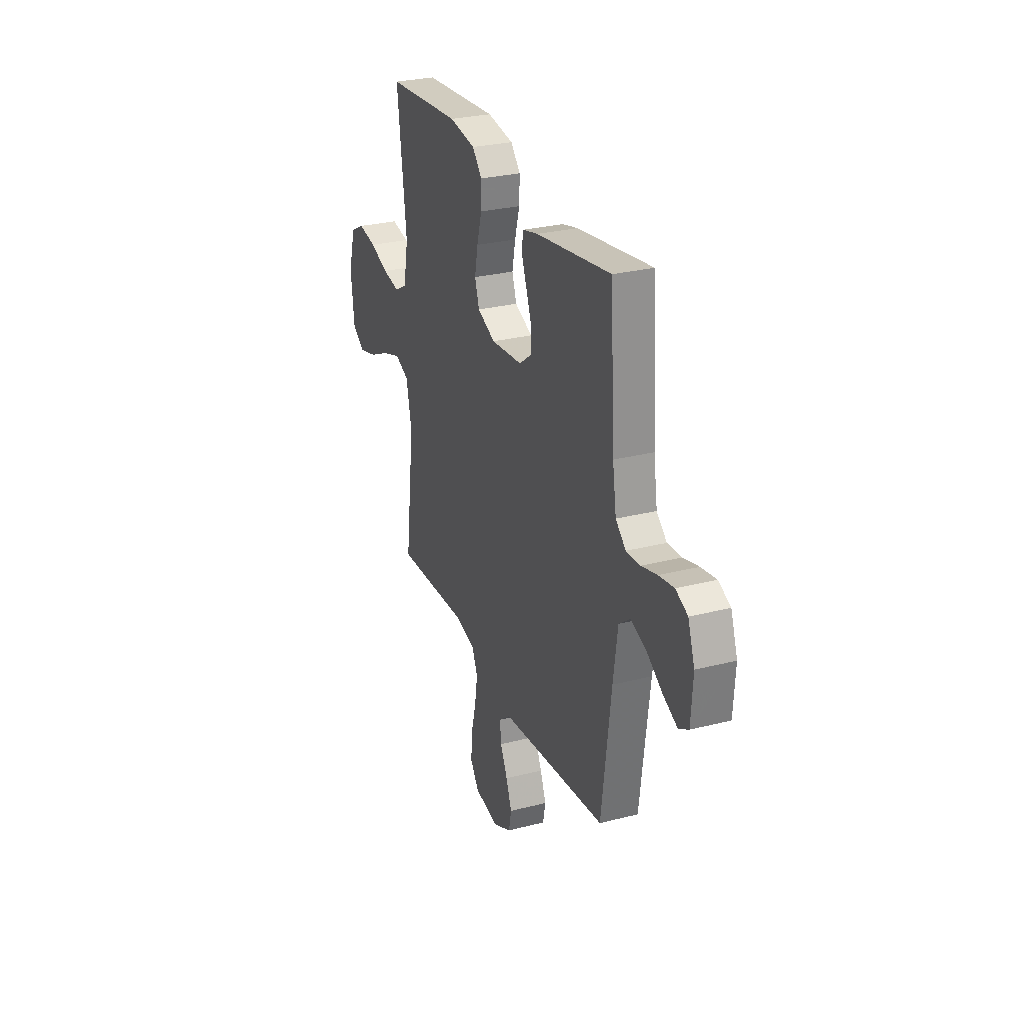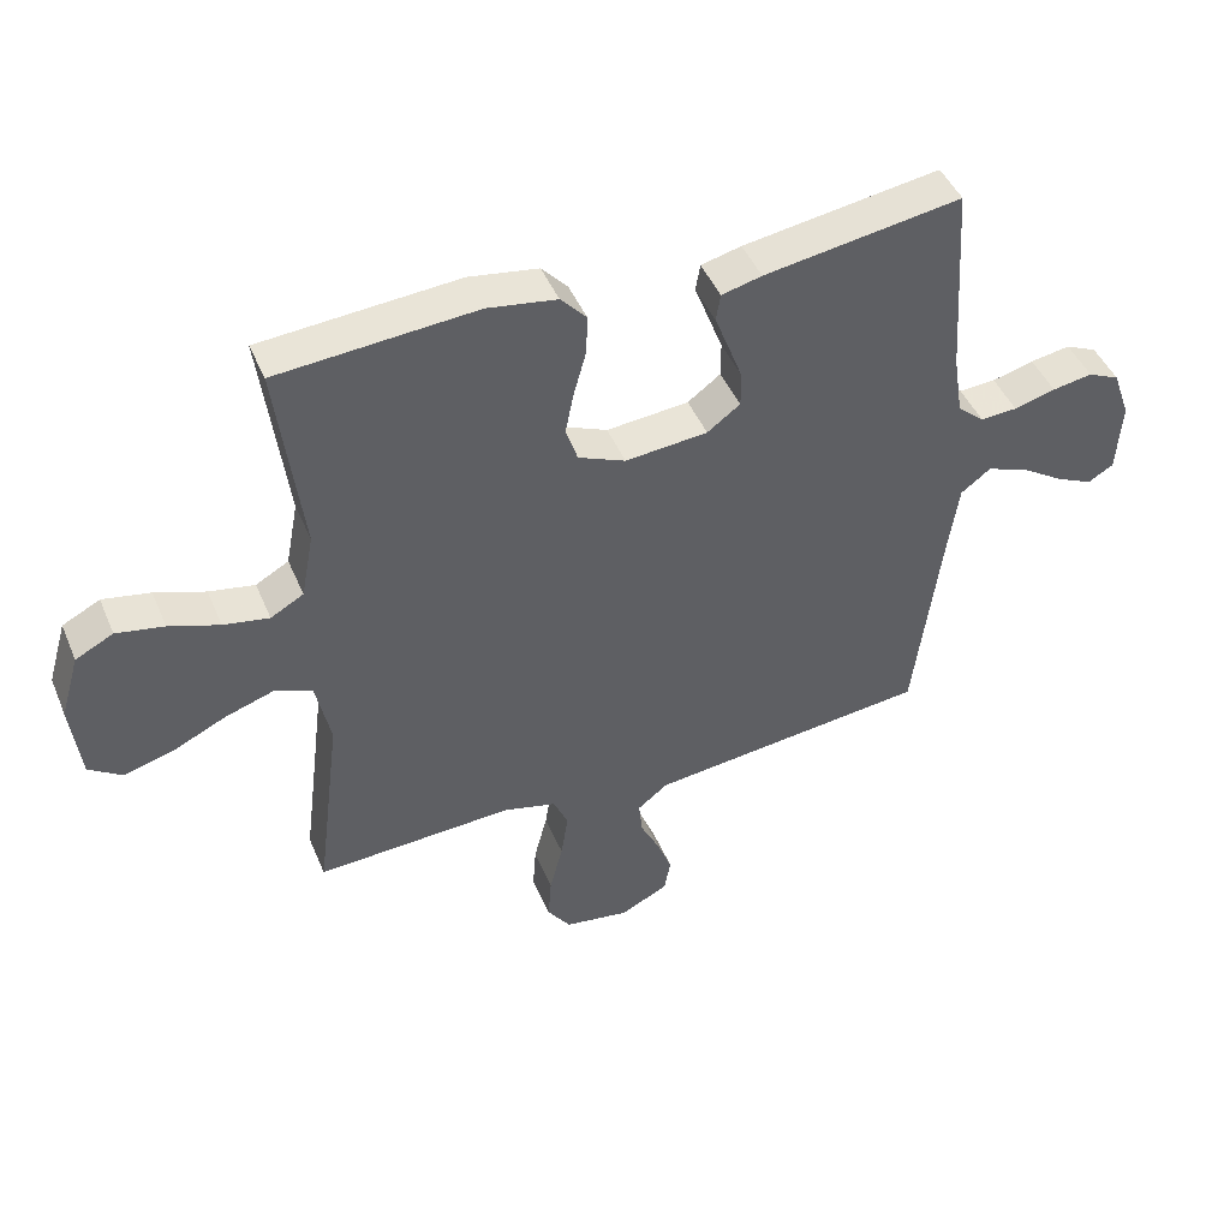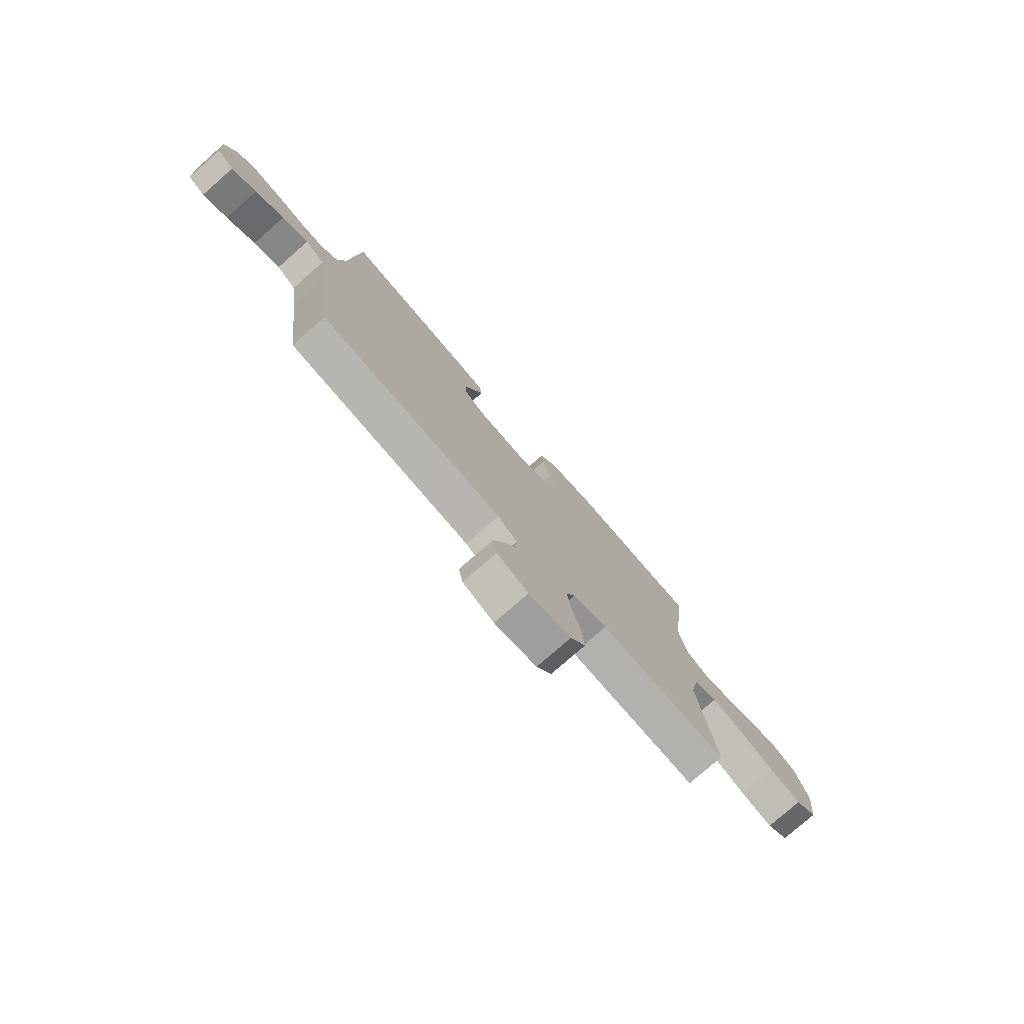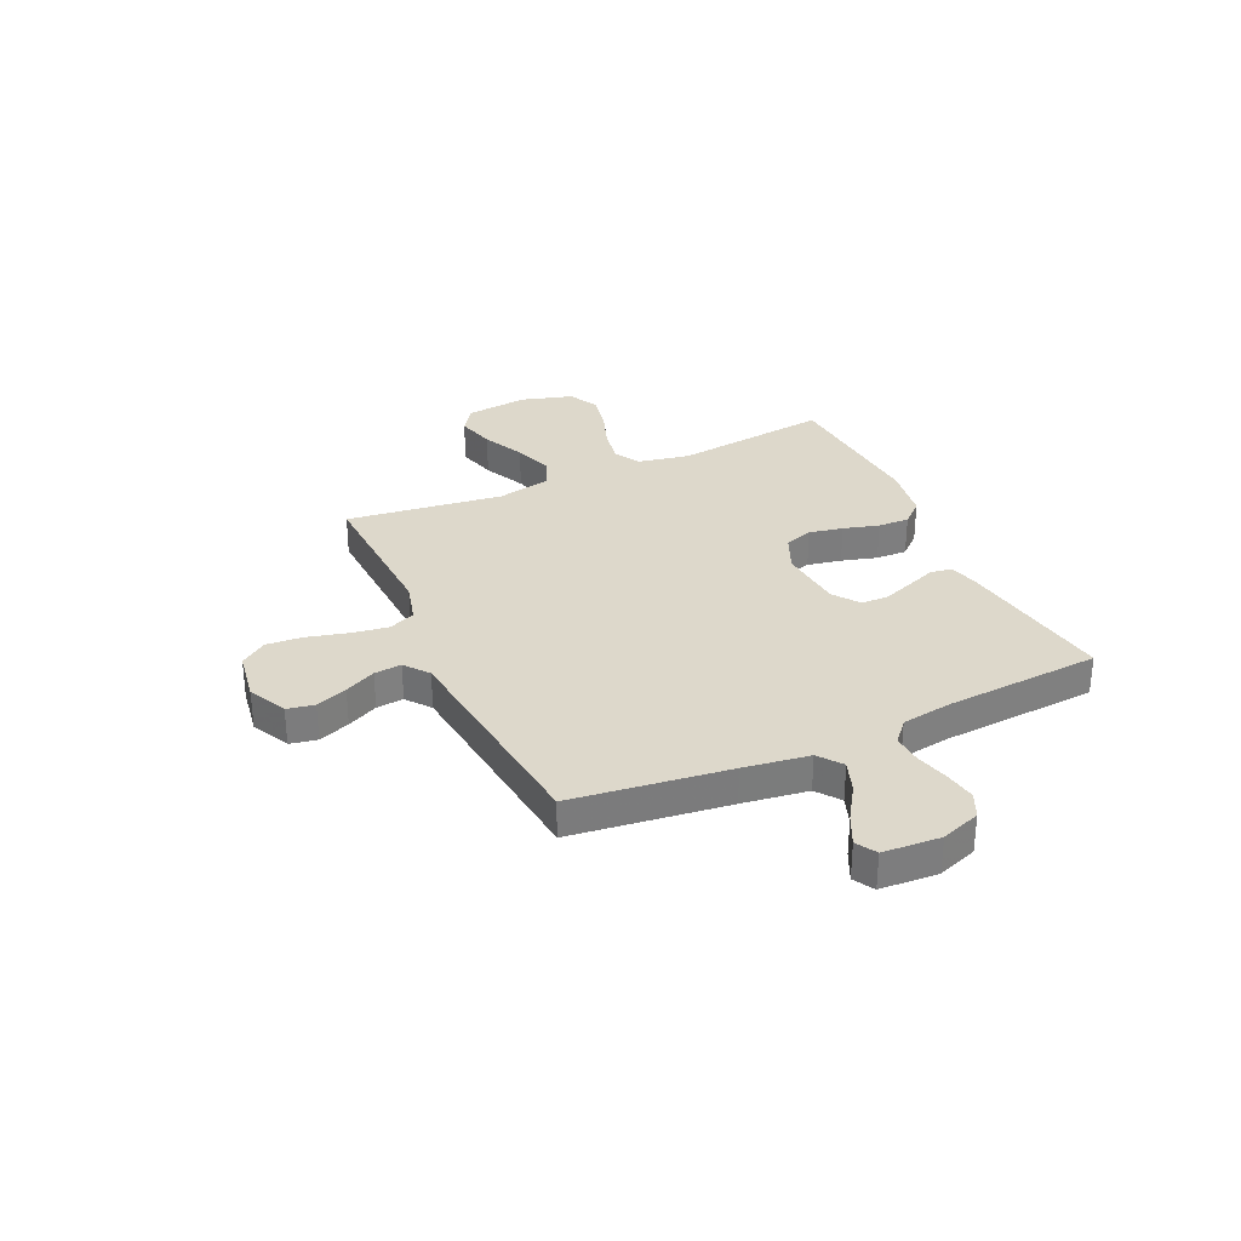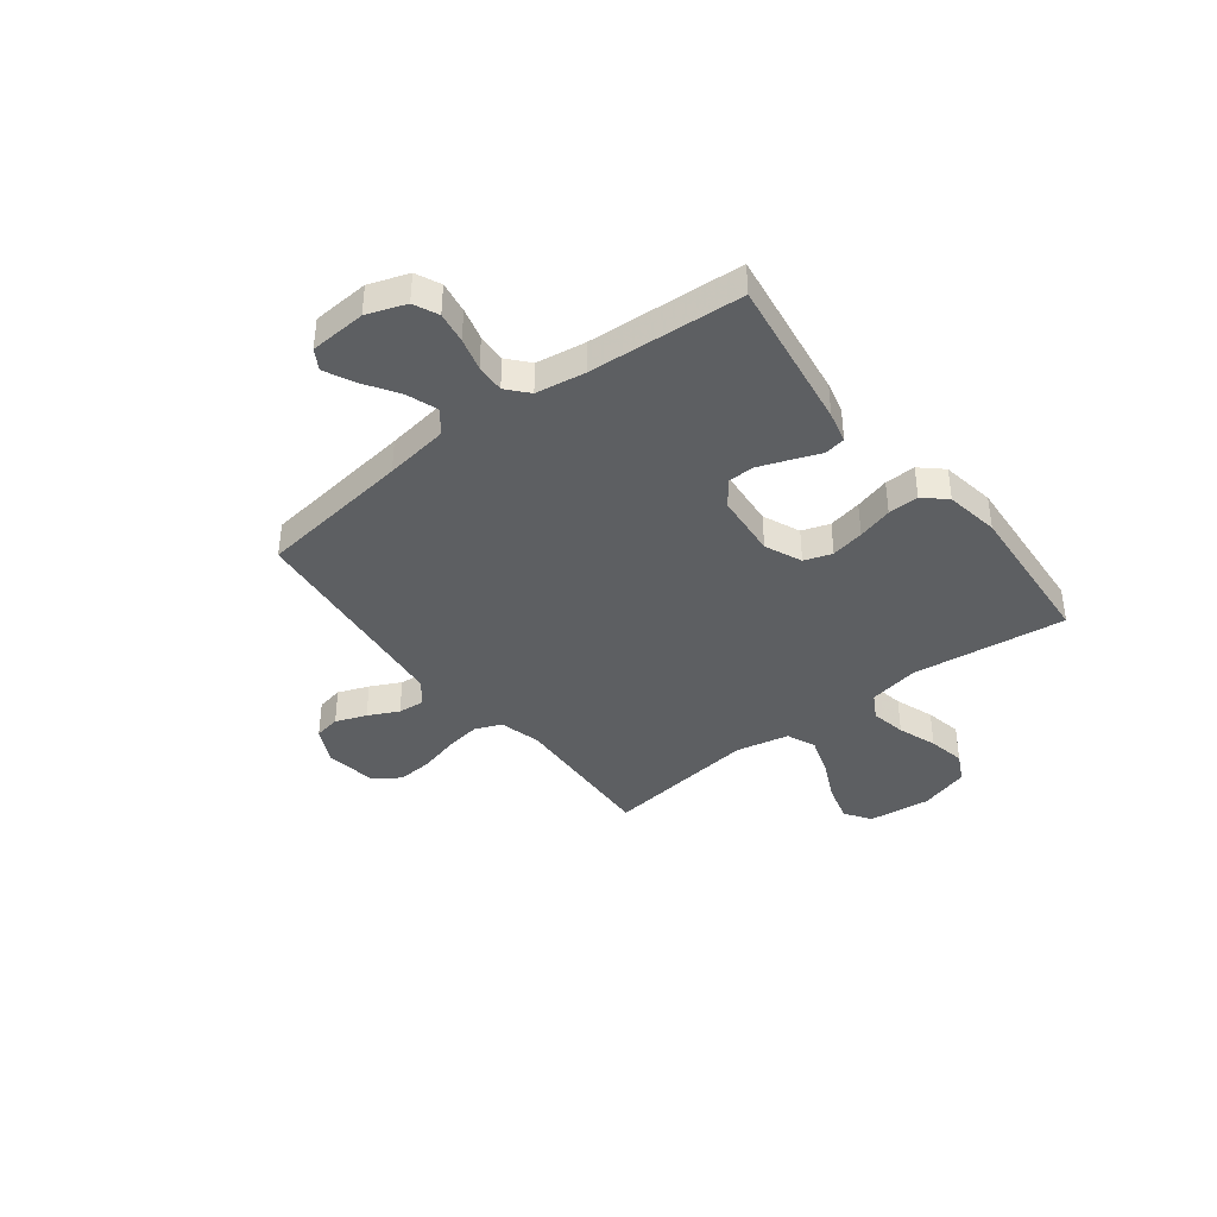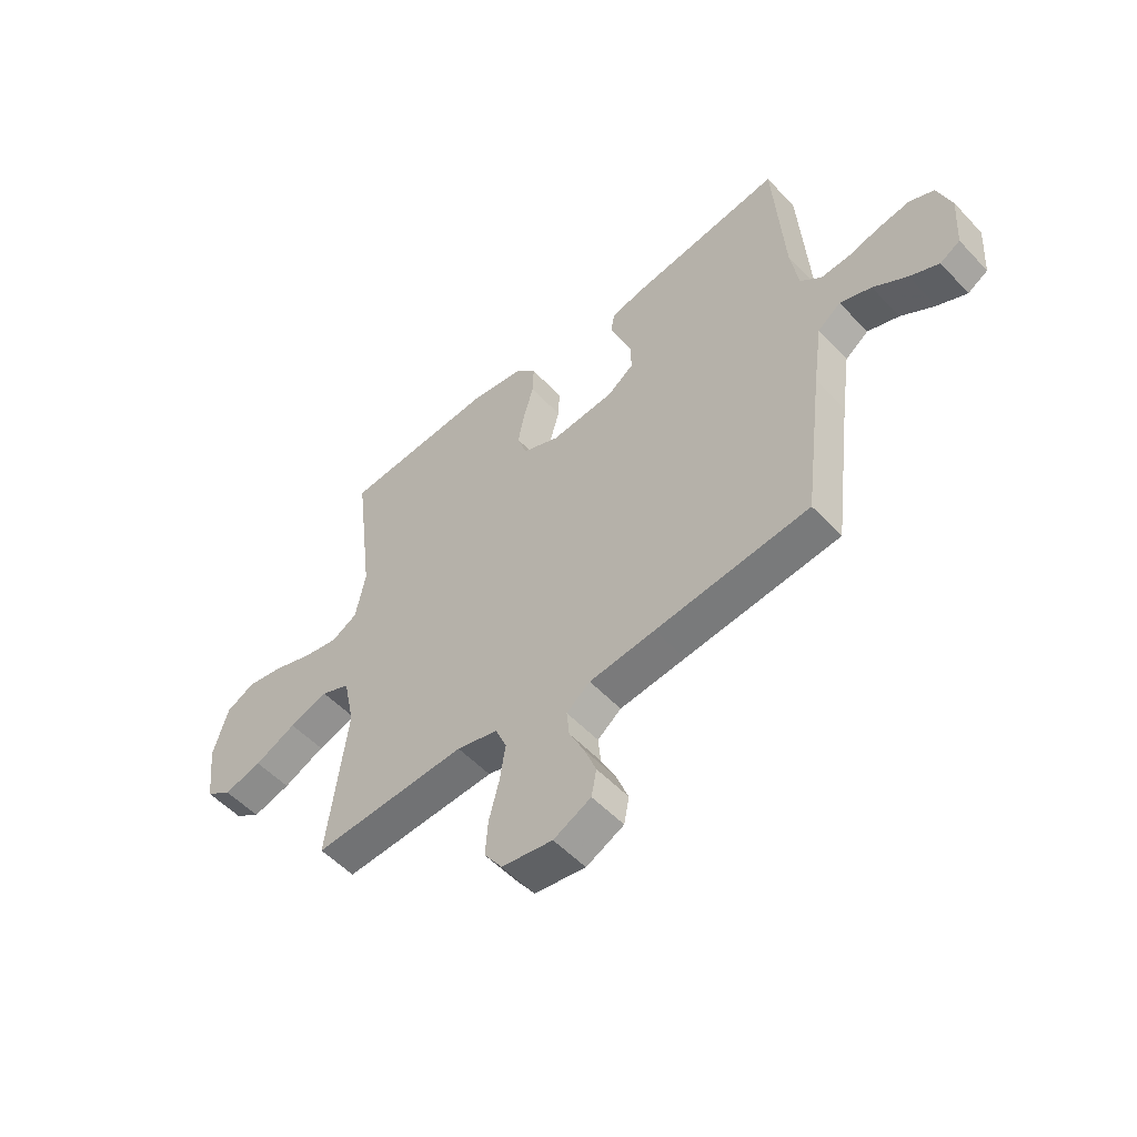
<metadata>
{"format":"obj","ext":"obj","renderer":"f3d","projection":"perspective","resolution":1024,"background":"white","views":[{"elev":28.2,"azim":-111.2,"up":"+Z"},{"elev":45.7,"azim":157.8,"up":"+Z"},{"elev":-77.5,"azim":-48.7,"up":"+Z"},{"elev":31.4,"azim":-114.7,"up":"+Y"},{"elev":-39.6,"azim":-52.3,"up":"+Y"},{"elev":-53.6,"azim":-138.0,"up":"+Z"}]}
</metadata>
<code>
v 0.5 0.07 -0.5
v 0.2 0.07 -0.486
v 0.12 0.07 -0.507
v 0.098 0.07 -0.558
v 0.109 0.07 -0.629
v 0.129 0.07 -0.706
v 0.134 0.07 -0.775
v 0.099 0.07 -0.825
v 0 0.07 -0.841
v -0.073 0.07 -0.805
v -0.083 0.07 -0.753
v -0.06 0.07 -0.693
v -0.031 0.07 -0.634
v -0.026 0.07 -0.582
v -0.072 0.07 -0.546
v -0.2 0.07 -0.532
v -0.5 0.07 -0.5
v -0.538 0.07 -0.2
v -0.556 0.07 -0.075
v -0.601 0.07 -0.041
v -0.662 0.07 -0.063
v -0.728 0.07 -0.106
v -0.785 0.07 -0.133
v -0.824 0.07 -0.11
v -0.831 0.07 0
v -0.804 0.07 0.076
v -0.756 0.07 0.098
v -0.695 0.07 0.088
v -0.632 0.07 0.071
v -0.576 0.07 0.068
v -0.535 0.07 0.104
v -0.52 0.07 0.2
v -0.5 0.07 0.5
v -0.2 0.07 0.455
v -0.139 0.07 0.44
v -0.132 0.07 0.399
v -0.153 0.07 0.344
v -0.175 0.07 0.285
v -0.175 0.07 0.232
v -0.125 0.07 0.195
v 0 0.07 0.184
v 0.072 0.07 0.215
v 0.09 0.07 0.269
v 0.077 0.07 0.334
v 0.058 0.07 0.402
v 0.056 0.07 0.462
v 0.095 0.07 0.505
v 0.2 0.07 0.522
v 0.5 0.07 0.5
v 0.463 0.07 0.2
v 0.482 0.07 0.101
v 0.532 0.07 0.073
v 0.601 0.07 0.086
v 0.677 0.07 0.113
v 0.749 0.07 0.127
v 0.806 0.07 0.098
v 0.835 0.07 0
v 0.821 0.07 -0.121
v 0.771 0.07 -0.155
v 0.697 0.07 -0.135
v 0.616 0.07 -0.097
v 0.54 0.07 -0.072
v 0.484 0.07 -0.096
v 0.462 0.07 -0.2
v 0.5 0 -0.5
v 0.2 0 -0.486
v 0.12 0 -0.507
v 0.098 0 -0.558
v 0.109 0 -0.629
v 0.129 0 -0.706
v 0.134 0 -0.775
v 0.099 0 -0.825
v 0 0 -0.841
v -0.073 0 -0.805
v -0.083 0 -0.753
v -0.06 0 -0.693
v -0.031 0 -0.634
v -0.026 0 -0.582
v -0.072 0 -0.546
v -0.2 0 -0.532
v -0.5 0 -0.5
v -0.538 0 -0.2
v -0.556 0 -0.075
v -0.601 0 -0.041
v -0.662 0 -0.063
v -0.728 0 -0.106
v -0.785 0 -0.133
v -0.824 0 -0.11
v -0.831 0 0
v -0.804 0 0.076
v -0.756 0 0.098
v -0.695 0 0.088
v -0.632 0 0.071
v -0.576 0 0.068
v -0.535 0 0.104
v -0.52 0 0.2
v -0.5 0 0.5
v -0.2 0 0.455
v -0.139 0 0.44
v -0.132 0 0.399
v -0.153 0 0.344
v -0.175 0 0.285
v -0.175 0 0.232
v -0.125 0 0.195
v 0 0 0.184
v 0.072 0 0.215
v 0.09 0 0.269
v 0.077 0 0.334
v 0.058 0 0.402
v 0.056 0 0.462
v 0.095 0 0.505
v 0.2 0 0.522
v 0.5 0 0.5
v 0.463 0 0.2
v 0.482 0 0.101
v 0.532 0 0.073
v 0.601 0 0.086
v 0.677 0 0.113
v 0.749 0 0.127
v 0.806 0 0.098
v 0.835 0 0
v 0.821 0 -0.121
v 0.771 0 -0.155
v 0.697 0 -0.135
v 0.616 0 -0.097
v 0.54 0 -0.072
v 0.484 0 -0.096
v 0.462 0 -0.2
f 58 59 60 61
f 58 61 62
f 57 58 62
f 56 57 62
f 53 54 55 56
f 52 53 56 62
f 51 52 62 63
f 47 48 49 50
f 44 45 46 47
f 43 44 47 50
f 42 43 50 51
f 34 35 36 37
f 32 33 34 37
f 31 32 37 38
f 30 31 38 39
f 26 27 28 29
f 26 29 30
f 25 26 30
f 24 25 30
f 21 22 23 24
f 20 21 24 30
f 19 20 30 39
f 16 17 18
f 15 16 18 19
f 14 15 19 39
f 10 11 12 13
f 8 9 10 13
f 8 13 14
f 5 6 7 8
f 4 5 8 14
f 3 4 14 39
f 64 1 2
f 41 42 51 63
f 40 41 63 64
f 2 3 39 40
f 2 40 64
f 125 124 123 122
f 126 125 122
f 126 122 121
f 126 121 120
f 120 119 118 117
f 126 120 117 116
f 127 126 116 115
f 114 113 112 111
f 111 110 109 108
f 114 111 108 107
f 115 114 107 106
f 101 100 99 98
f 101 98 97 96
f 102 101 96 95
f 103 102 95 94
f 93 92 91 90
f 94 93 90
f 94 90 89
f 94 89 88
f 88 87 86 85
f 94 88 85 84
f 103 94 84 83
f 82 81 80
f 83 82 80 79
f 103 83 79 78
f 77 76 75 74
f 77 74 73 72
f 78 77 72
f 72 71 70 69
f 78 72 69 68
f 103 78 68 67
f 66 65 128
f 127 115 106 105
f 128 127 105 104
f 104 103 67 66
f 128 104 66
f 1 65 66 2
f 2 66 67 3
f 3 67 68 4
f 4 68 69 5
f 5 69 70 6
f 6 70 71 7
f 7 71 72 8
f 8 72 73 9
f 9 73 74 10
f 10 74 75 11
f 11 75 76 12
f 12 76 77 13
f 13 77 78 14
f 14 78 79 15
f 15 79 80 16
f 16 80 81 17
f 17 81 82 18
f 18 82 83 19
f 19 83 84 20
f 20 84 85 21
f 21 85 86 22
f 22 86 87 23
f 23 87 88 24
f 24 88 89 25
f 25 89 90 26
f 26 90 91 27
f 27 91 92 28
f 28 92 93 29
f 29 93 94 30
f 30 94 95 31
f 31 95 96 32
f 32 96 97 33
f 33 97 98 34
f 34 98 99 35
f 35 99 100 36
f 36 100 101 37
f 37 101 102 38
f 38 102 103 39
f 39 103 104 40
f 40 104 105 41
f 41 105 106 42
f 42 106 107 43
f 43 107 108 44
f 44 108 109 45
f 45 109 110 46
f 46 110 111 47
f 47 111 112 48
f 48 112 113 49
f 49 113 114 50
f 50 114 115 51
f 51 115 116 52
f 52 116 117 53
f 53 117 118 54
f 54 118 119 55
f 55 119 120 56
f 56 120 121 57
f 57 121 122 58
f 58 122 123 59
f 59 123 124 60
f 60 124 125 61
f 61 125 126 62
f 62 126 127 63
f 63 127 128 64
f 64 128 65 1

</code>
